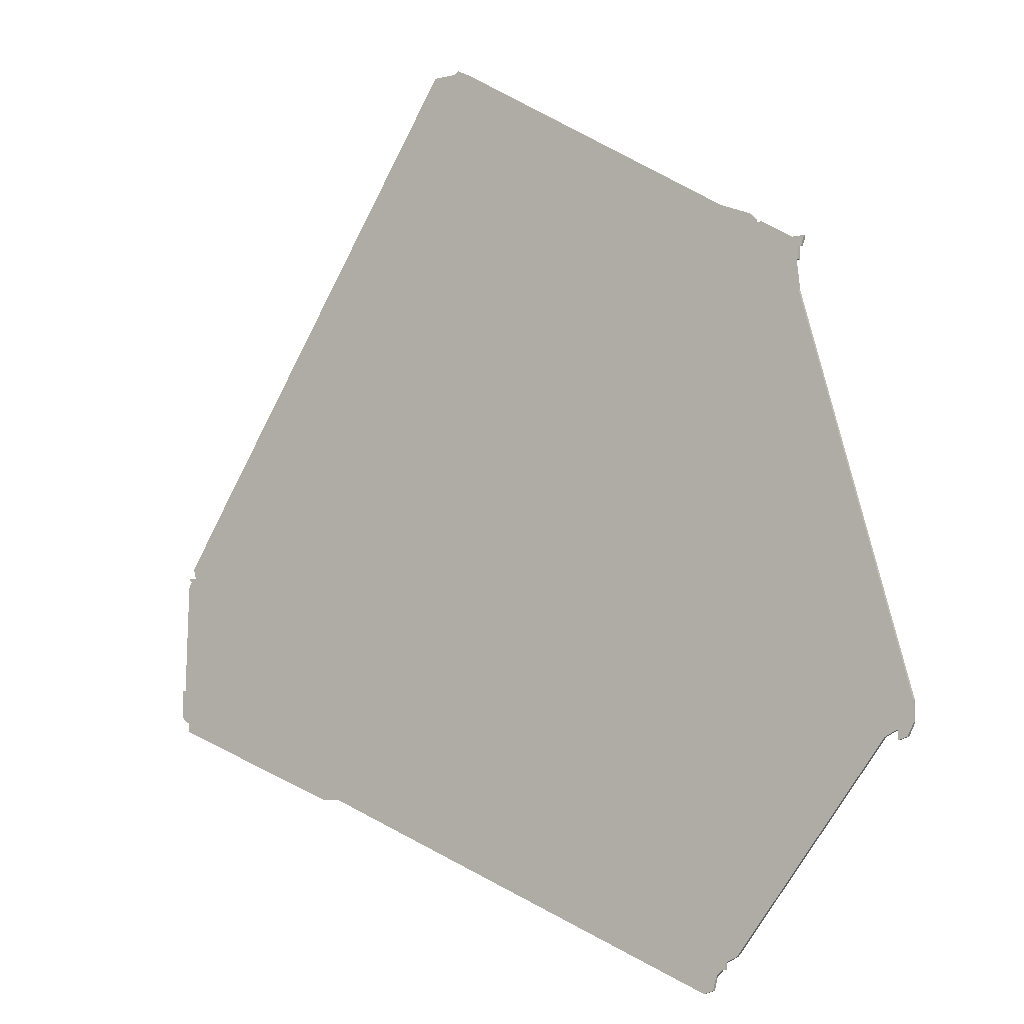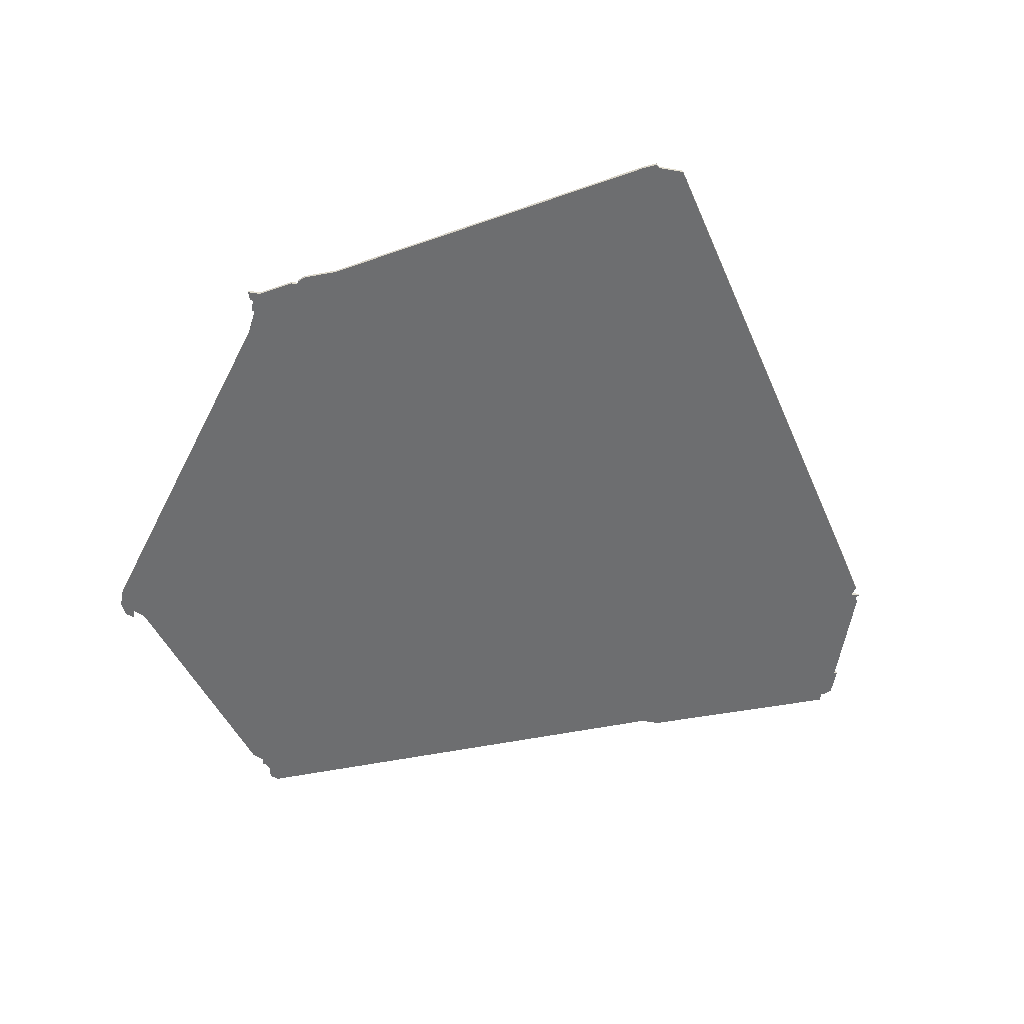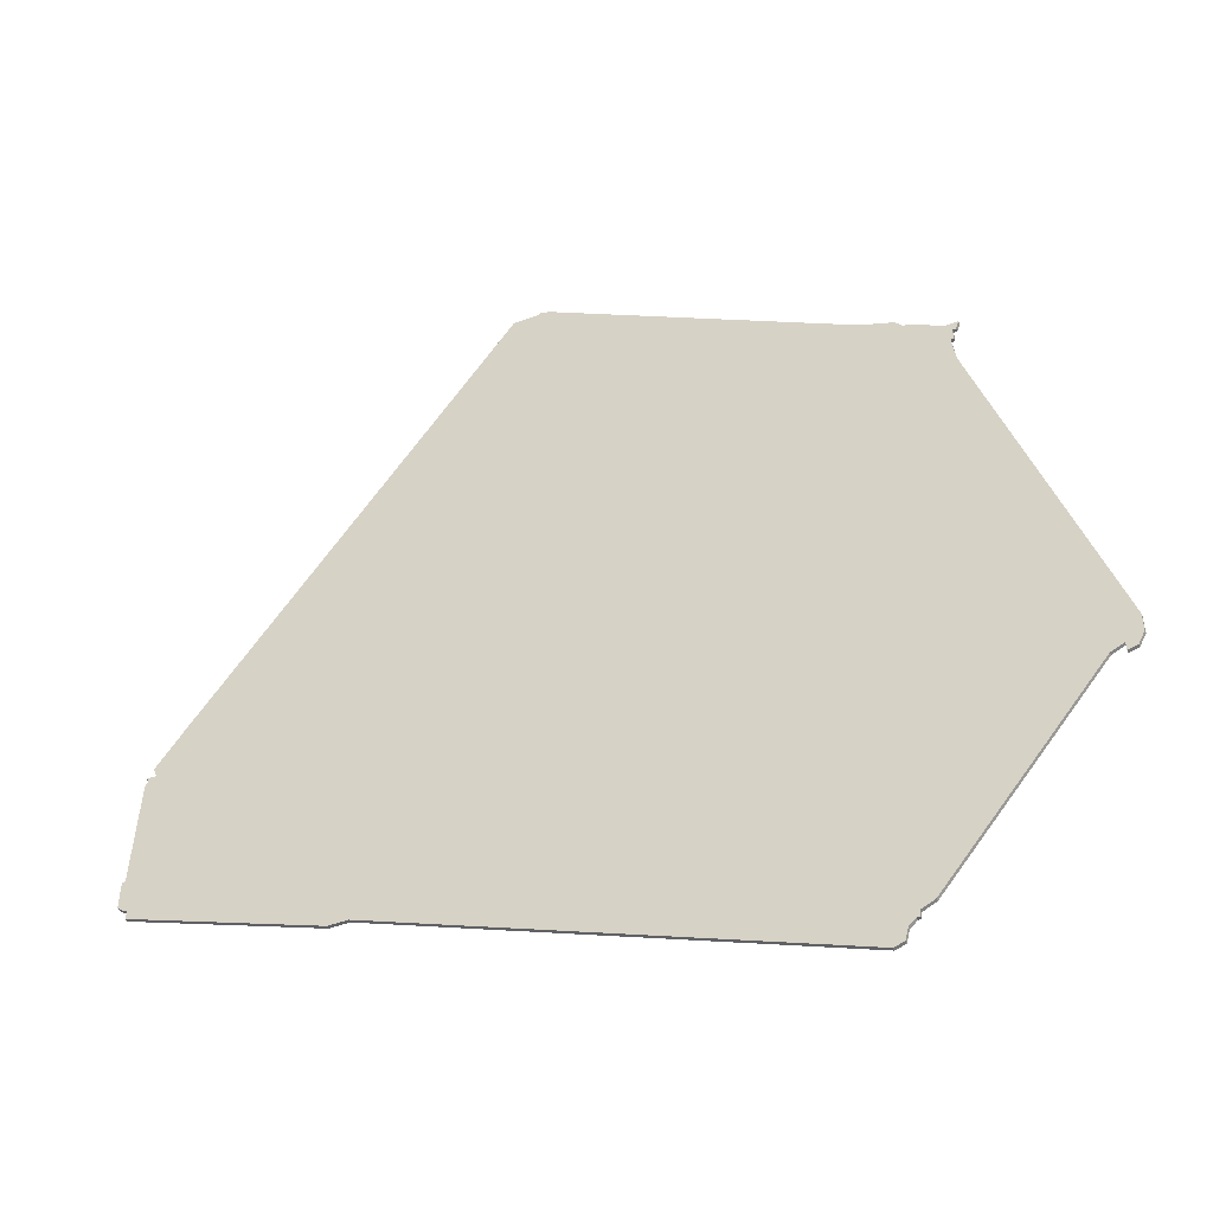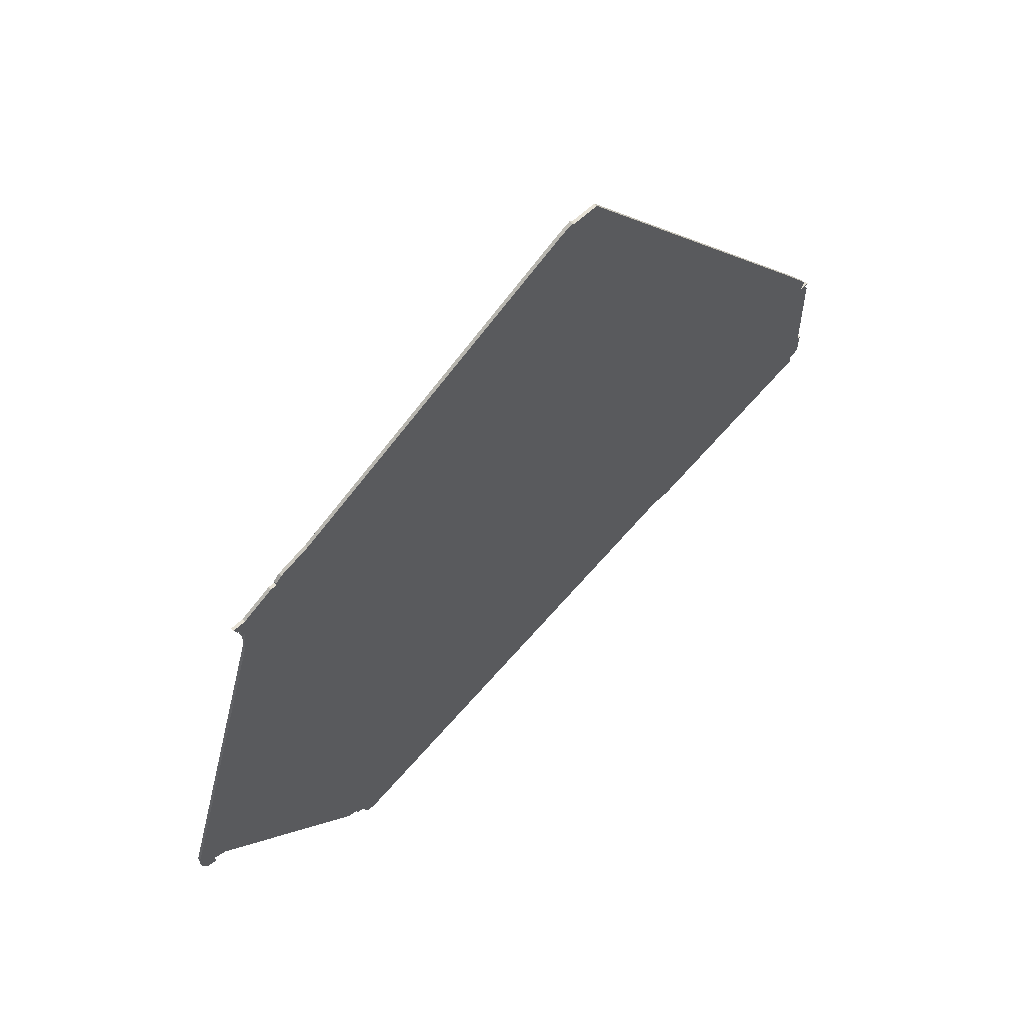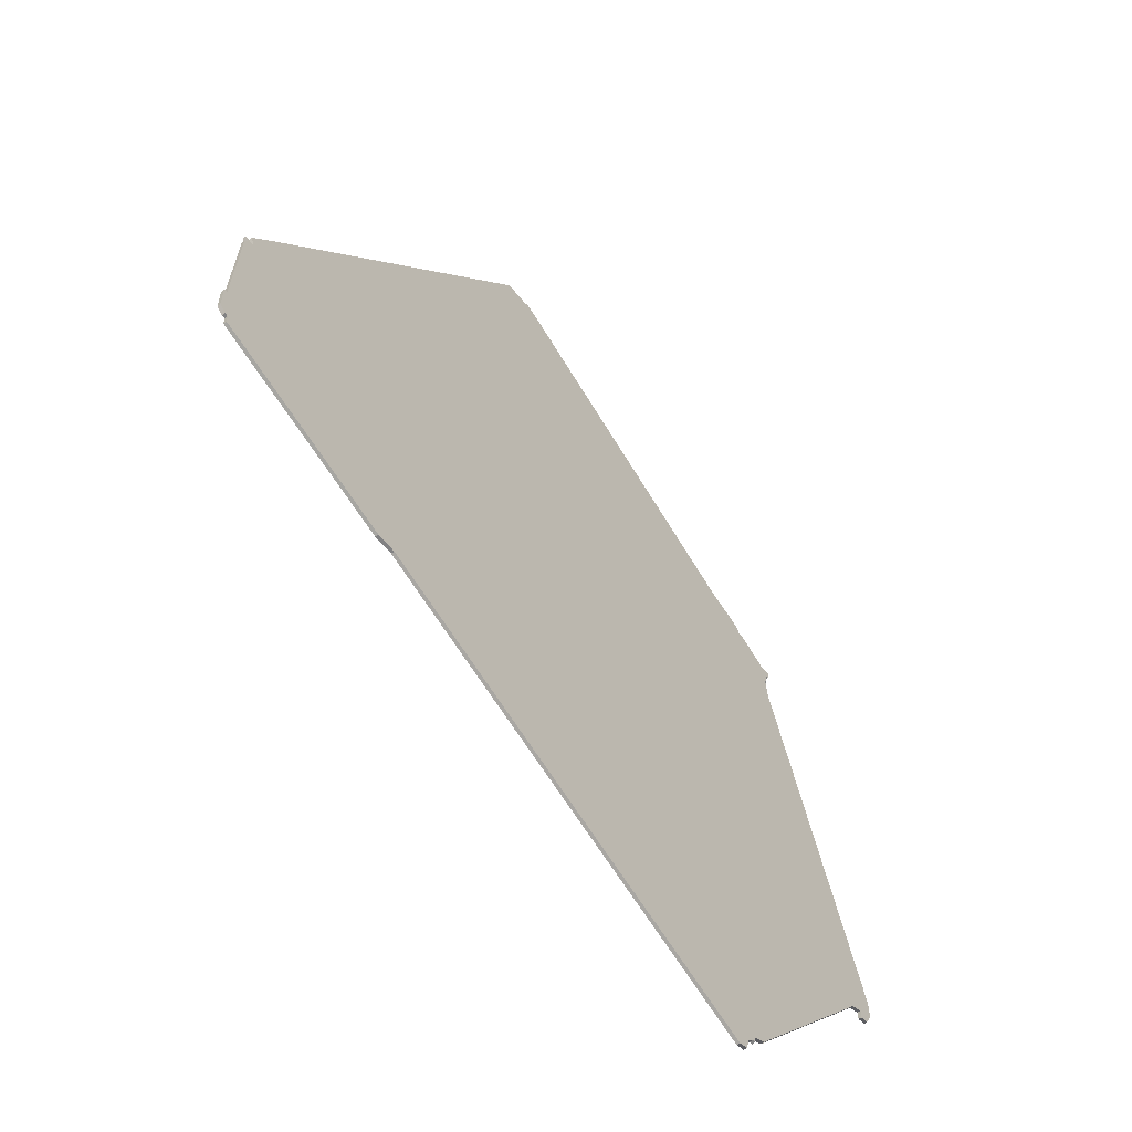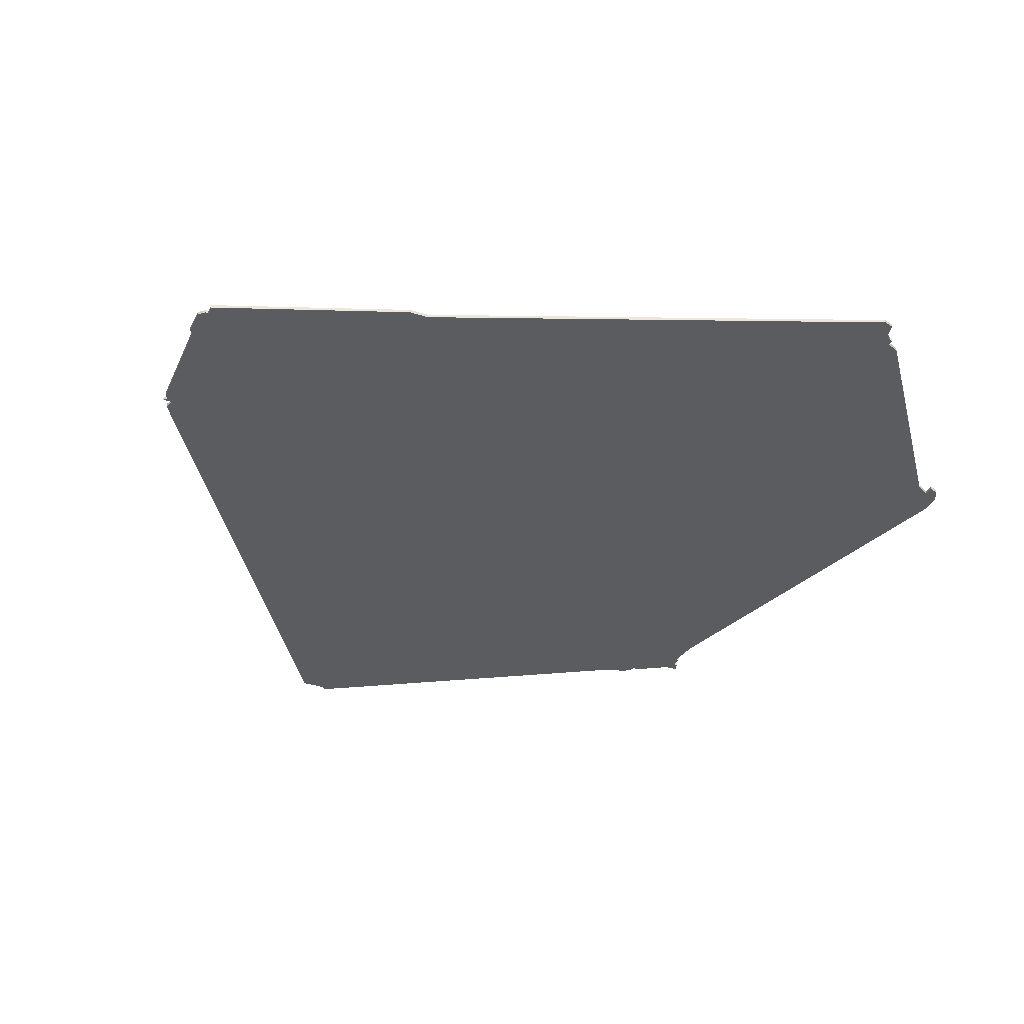
<metadata>
{"format":"obj","ext":"obj","renderer":"f3d","projection":"perspective","resolution":1024,"background":"white","views":[{"elev":-6.9,"azim":34.9,"up":"+Y"},{"elev":-54.3,"azim":169.6,"up":"+Z"},{"elev":-49.3,"azim":21.9,"up":"+Y"},{"elev":64.4,"azim":137.0,"up":"+Y"},{"elev":-60.9,"azim":-51.6,"up":"+Y"},{"elev":-35.3,"azim":-23.4,"up":"+Z"}]}
</metadata>
<code>
v 5082 -1104 0
v 5081 -1139 0
v 5080 -1139 0
v 5080 -1148 0
v 5082 -1150 0
v 5083 -1150 0
v 5083 -1153 0
v 5142 -1176 0
v 5148 -1176 0
v 5284 -1232 0
v 5287 -1231 0
v 5288 -1227 0
v 5290 -1225 0
v 5291 -1225 0
v 5291 -1223 0
v 5295 -1221 0
v 5343 -1159 0
v 5347 -1157 0
v 5347 -1160 0
v 5350 -1159 0
v 5352 -1155 0
v 5352 -1149 0
v 5318 -1029 0
v 5317 -1020 0
v 5318 -1020 0
v 5318 -1016 0
v 5319 -1016 0
v 5320 -1013 0
v 5316 -1013 0
v 5306 -1007 0
v 5304 -1007 0
v 5304 -1006 0
v 5302 -1004 0
v 5292 -1000 0
v 5199 -944 0
v 5195 -942 0
v 5194 -943 0
v 5186 -943 0
v 5093 -1084 0
v 5084 -1098 0
v 5085 -1101 0
v 5082 -1101 0
v 5083 -1102 0
v 5082 -1104 1
v 5081 -1139 1
v 5080 -1139 1
v 5080 -1148 1
v 5082 -1150 1
v 5083 -1150 1
v 5083 -1153 1
v 5142 -1176 1
v 5148 -1176 1
v 5284 -1232 1
v 5287 -1231 1
v 5288 -1227 1
v 5290 -1225 1
v 5291 -1225 1
v 5291 -1223 1
v 5295 -1221 1
v 5343 -1159 1
v 5347 -1157 1
v 5347 -1160 1
v 5350 -1159 1
v 5352 -1155 1
v 5352 -1149 1
v 5318 -1029 1
v 5317 -1020 1
v 5318 -1020 1
v 5318 -1016 1
v 5319 -1016 1
v 5320 -1013 1
v 5316 -1013 1
v 5306 -1007 1
v 5304 -1007 1
v 5304 -1006 1
v 5302 -1004 1
v 5292 -1000 1
v 5199 -944 1
v 5195 -942 1
v 5194 -943 1
v 5186 -943 1
v 5093 -1084 1
v 5084 -1098 1
v 5085 -1101 1
v 5082 -1101 1
v 5083 -1102 1
f 2 1 43
f 4 3 2
f 6 5 4
f 8 7 6
f 11 10 9
f 15 14 13
f 17 16 15
f 20 19 18
f 22 21 20
f 26 25 24
f 28 27 26
f 31 30 29
f 33 32 31
f 36 35 34
f 39 38 37
f 41 40 39
f 43 42 41
f 6 4 2
f 9 8 6
f 12 11 9
f 15 13 12
f 22 20 18
f 29 28 26
f 34 33 31
f 37 36 34
f 41 39 37
f 2 43 41
f 9 6 2
f 15 12 9
f 22 18 17
f 29 26 24
f 37 34 31
f 2 41 37
f 15 9 2
f 23 22 17
f 29 24 23
f 2 37 31
f 17 15 2
f 31 29 23
f 17 2 31
f 31 23 17
f 86 44 45
f 45 46 47
f 47 48 49
f 49 50 51
f 52 53 54
f 56 57 58
f 58 59 60
f 61 62 63
f 63 64 65
f 67 68 69
f 69 70 71
f 72 73 74
f 74 75 76
f 77 78 79
f 80 81 82
f 82 83 84
f 84 85 86
f 45 47 49
f 49 51 52
f 52 54 55
f 55 56 58
f 61 63 65
f 69 71 72
f 74 76 77
f 77 79 80
f 80 82 84
f 84 86 45
f 45 49 52
f 52 55 58
f 60 61 65
f 67 69 72
f 74 77 80
f 80 84 45
f 45 52 58
f 60 65 66
f 66 67 72
f 74 80 45
f 45 58 60
f 66 72 74
f 74 45 60
f 60 66 74
f 45 44 2
f 2 44 1
f 46 45 3
f 3 45 2
f 47 46 4
f 4 46 3
f 48 47 5
f 5 47 4
f 49 48 6
f 6 48 5
f 50 49 7
f 7 49 6
f 51 50 8
f 8 50 7
f 52 51 9
f 9 51 8
f 53 52 10
f 10 52 9
f 54 53 11
f 11 53 10
f 55 54 12
f 12 54 11
f 56 55 13
f 13 55 12
f 57 56 14
f 14 56 13
f 58 57 15
f 15 57 14
f 59 58 16
f 16 58 15
f 60 59 17
f 17 59 16
f 61 60 18
f 18 60 17
f 62 61 19
f 19 61 18
f 63 62 20
f 20 62 19
f 64 63 21
f 21 63 20
f 65 64 22
f 22 64 21
f 66 65 23
f 23 65 22
f 67 66 24
f 24 66 23
f 68 67 25
f 25 67 24
f 69 68 26
f 26 68 25
f 70 69 27
f 27 69 26
f 71 70 28
f 28 70 27
f 72 71 29
f 29 71 28
f 73 72 30
f 30 72 29
f 74 73 31
f 31 73 30
f 75 74 32
f 32 74 31
f 76 75 33
f 33 75 32
f 77 76 34
f 34 76 33
f 78 77 35
f 35 77 34
f 79 78 36
f 36 78 35
f 80 79 37
f 37 79 36
f 81 80 38
f 38 80 37
f 82 81 39
f 39 81 38
f 83 82 40
f 40 82 39
f 84 83 41
f 41 83 40
f 85 84 42
f 42 84 41
f 44 86 1
f 1 86 43
f 86 85 43
f 43 85 42

</code>
